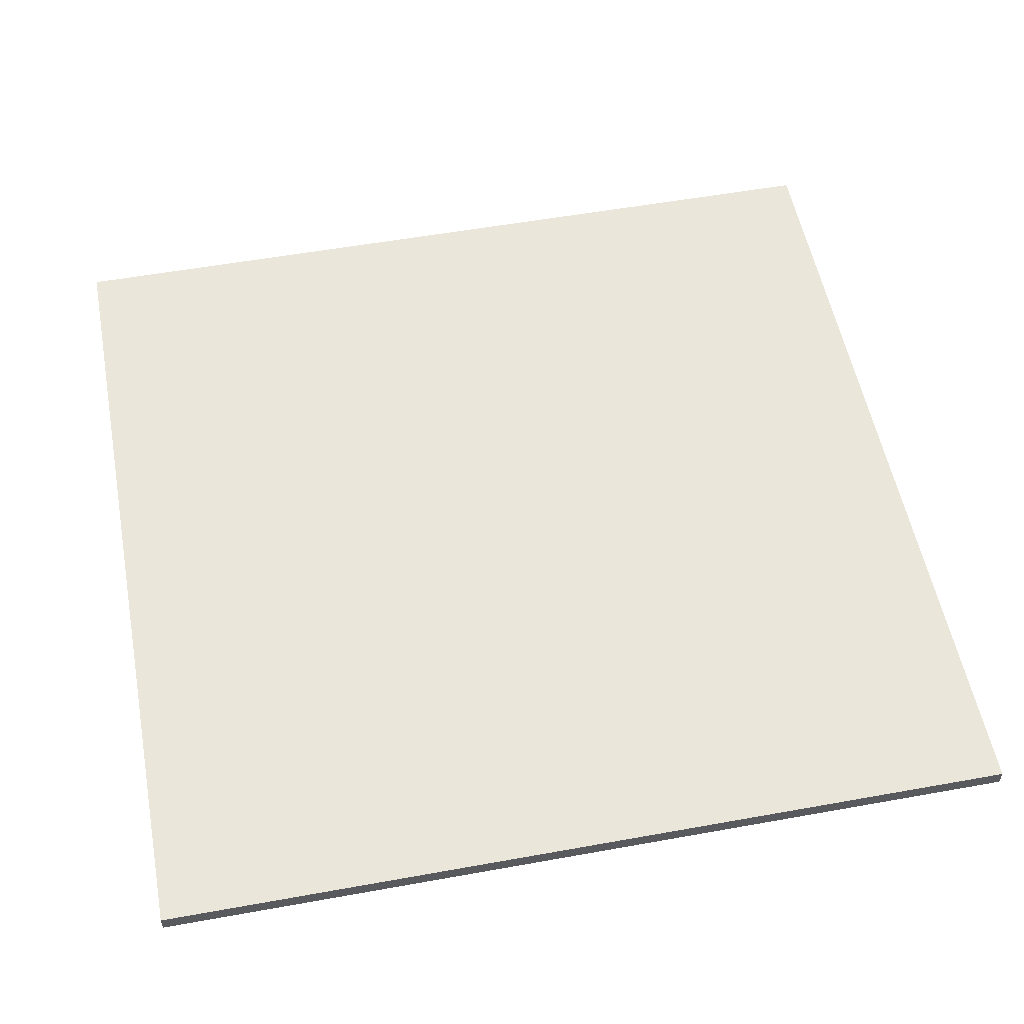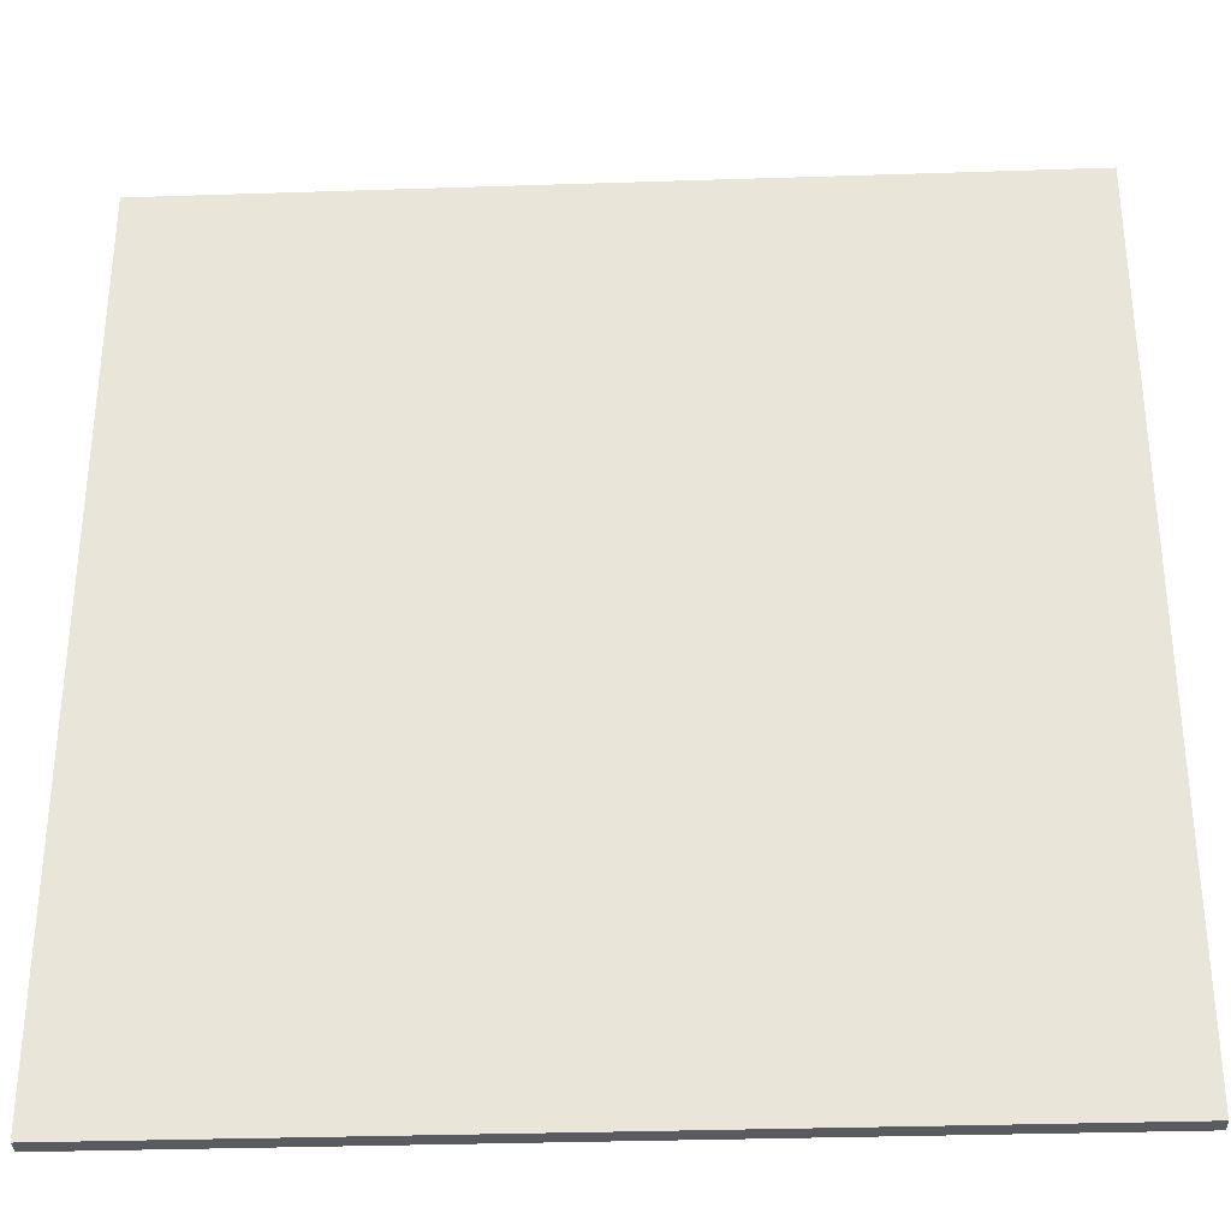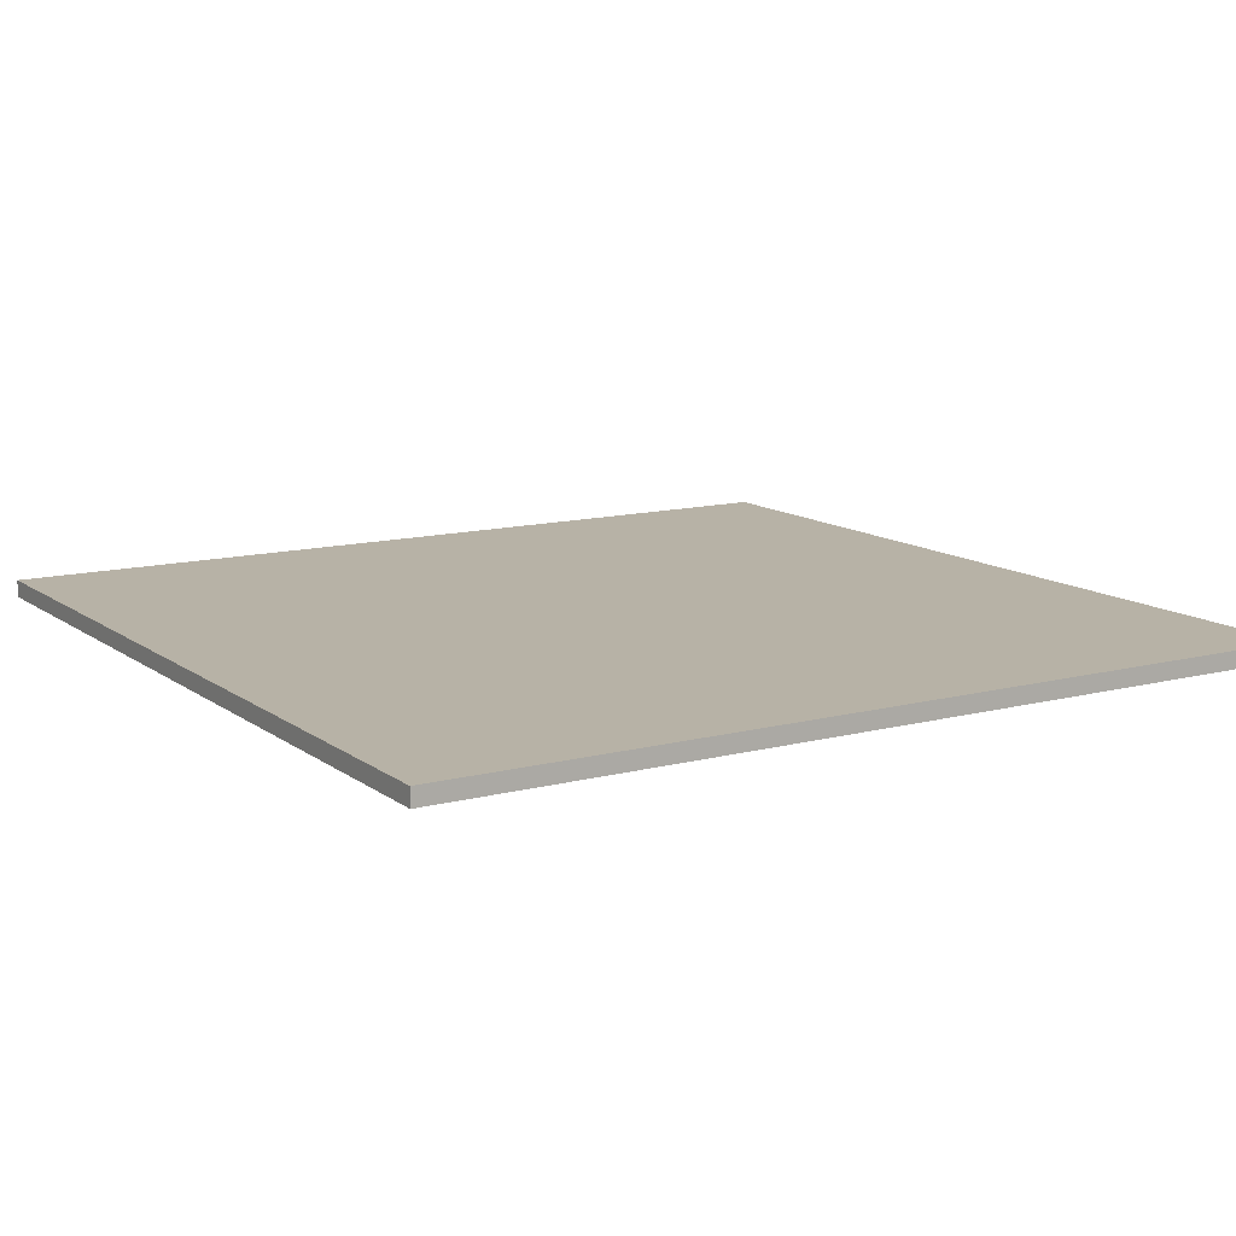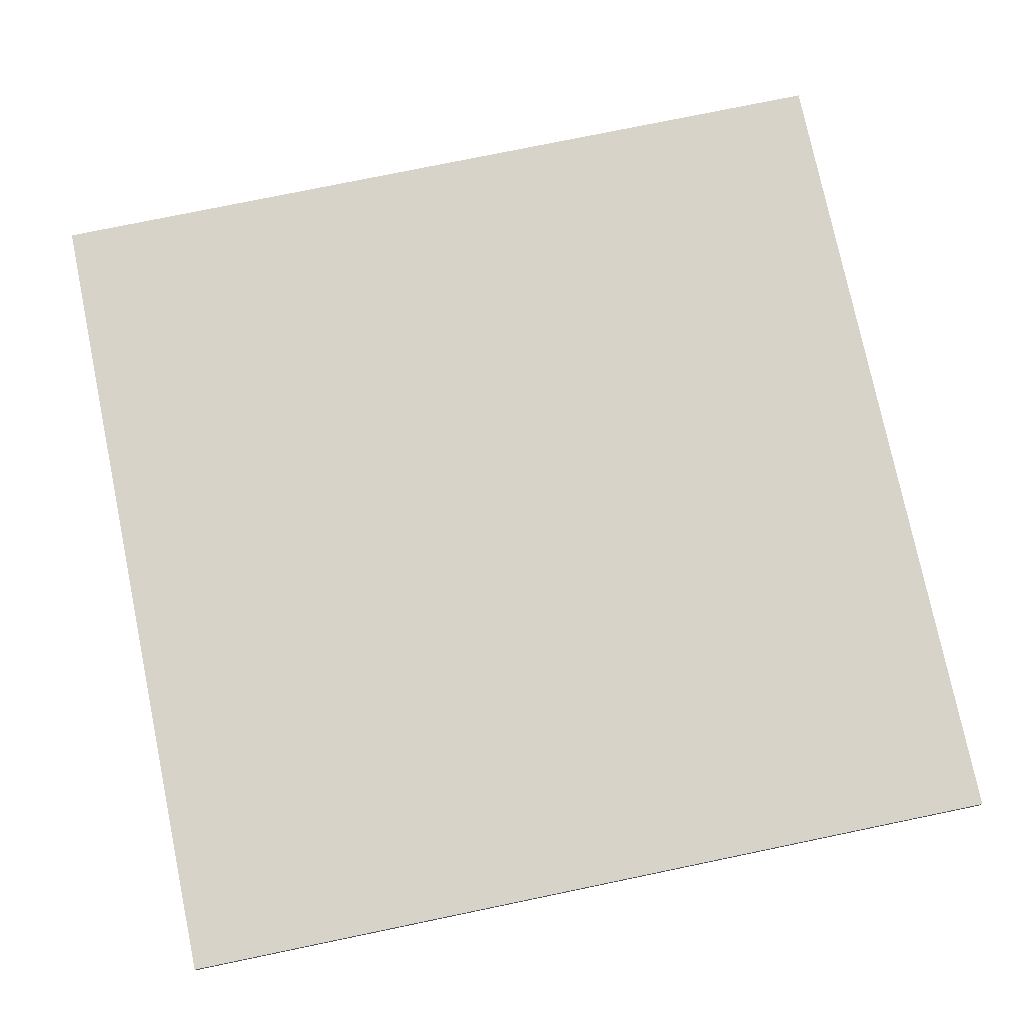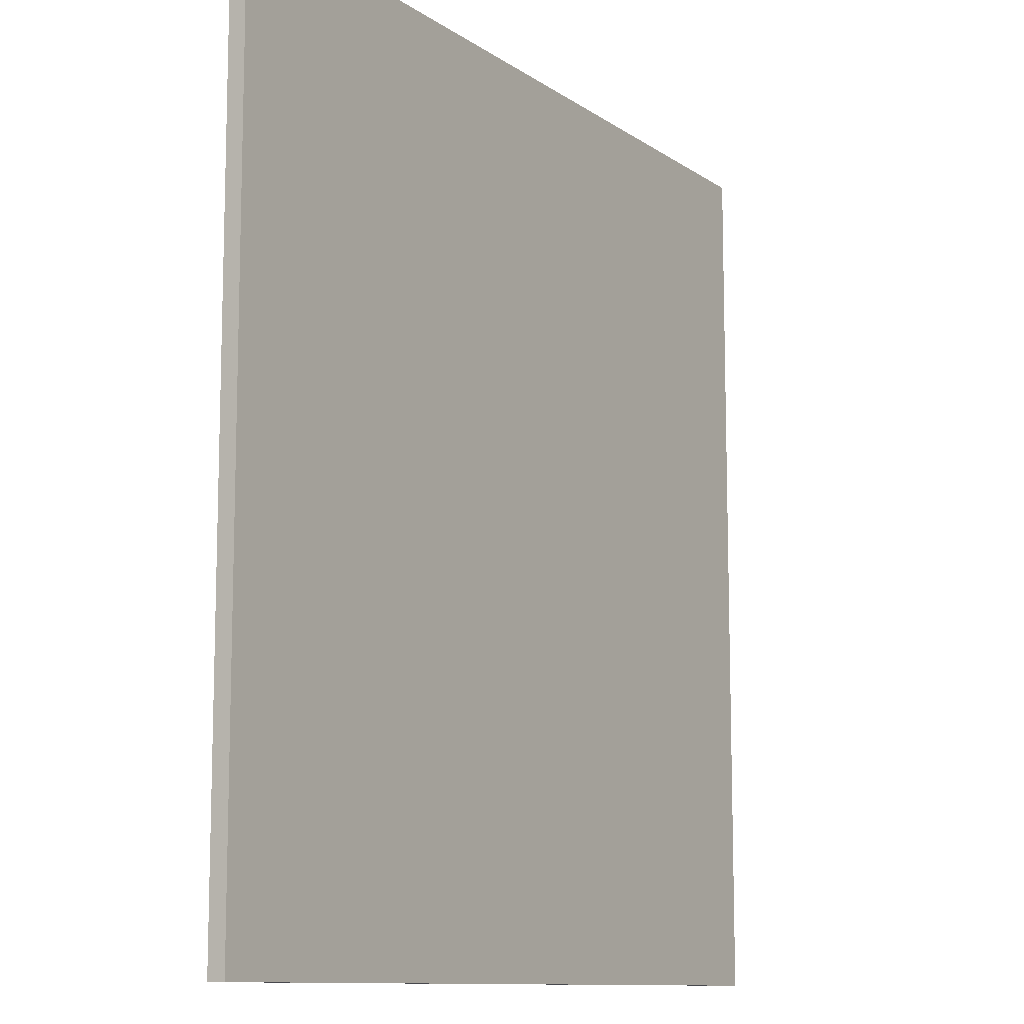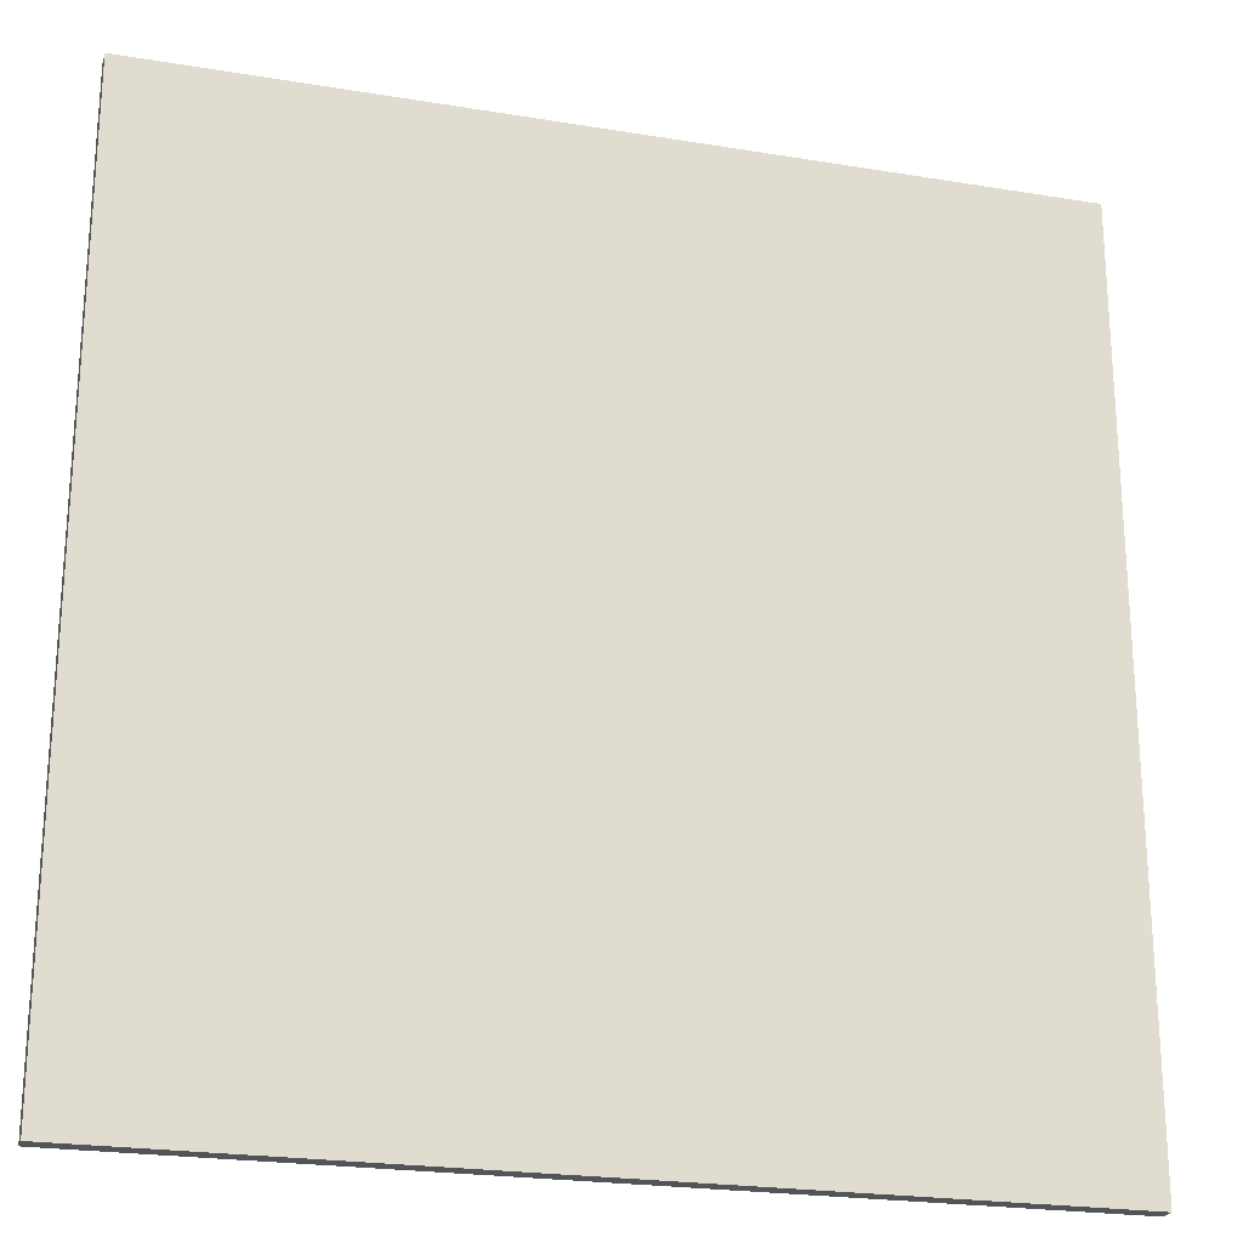
<metadata>
{"format":"obj","ext":"obj","renderer":"f3d","projection":"perspective","resolution":1024,"background":"white","views":[{"elev":54.8,"azim":-100.8,"up":"+Y"},{"elev":-32.8,"azim":2.6,"up":"+Z"},{"elev":12.4,"azim":58.4,"up":"+Y"},{"elev":76.3,"azim":78.3,"up":"+Y"},{"elev":-10.9,"azim":-58.0,"up":"+Z"},{"elev":-22.8,"azim":-15.8,"up":"+Z"}]}
</metadata>
<code>
o mesh27/mesh27-geometry#mesh27-geometry
v 0.5819 -0.09511 0.6285
v 0.0729 -0.1052 0.6285
v 0.5819 -0.1052 0.6285
v 0.0729 -0.09511 0.6285
v 0.5819 -0.1052 0.1094
v 0.0729 -0.09511 0.1094
v 0.0729 -0.1052 0.1094
v 0.5819 -0.09511 0.1094
f 1 2 3
f 2 1 4
f 3 2 1
f 4 1 2
f 2 5 3
f 3 5 2
f 5 1 3
f 3 1 5
f 1 6 4
f 4 6 1
f 6 2 4
f 4 2 6
f 5 2 7
f 7 2 5
f 1 5 8
f 8 5 1
f 6 1 8
f 8 1 6
f 2 6 7
f 7 6 2
f 6 5 7
f 7 5 6
f 5 6 8
f 8 6 5

</code>
